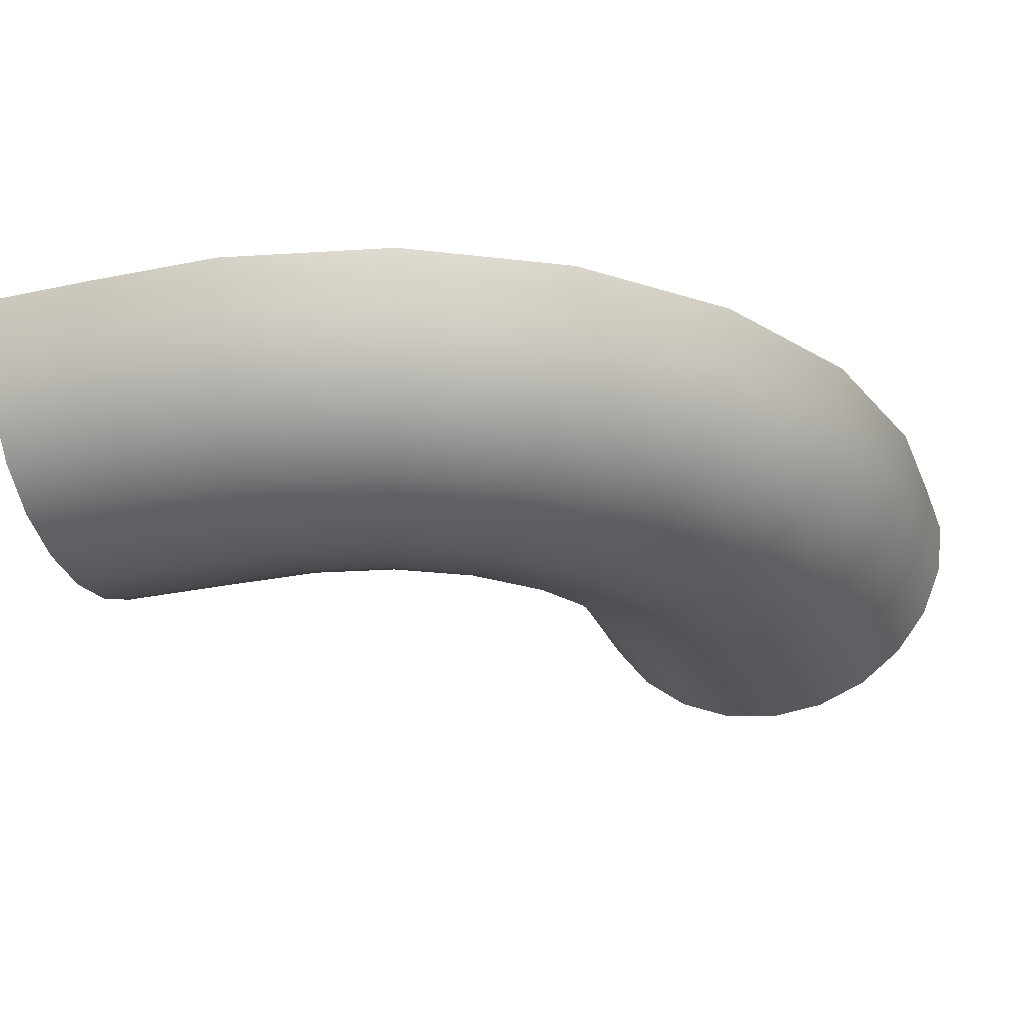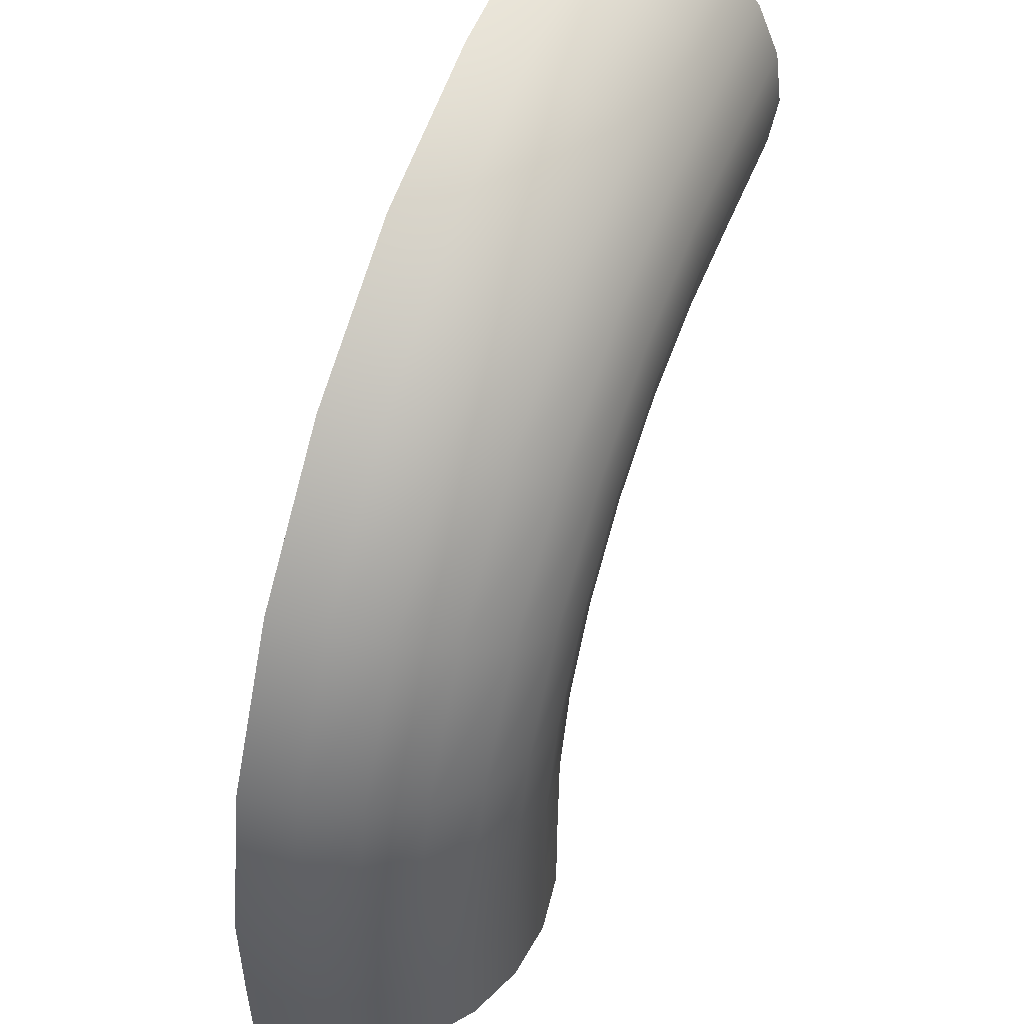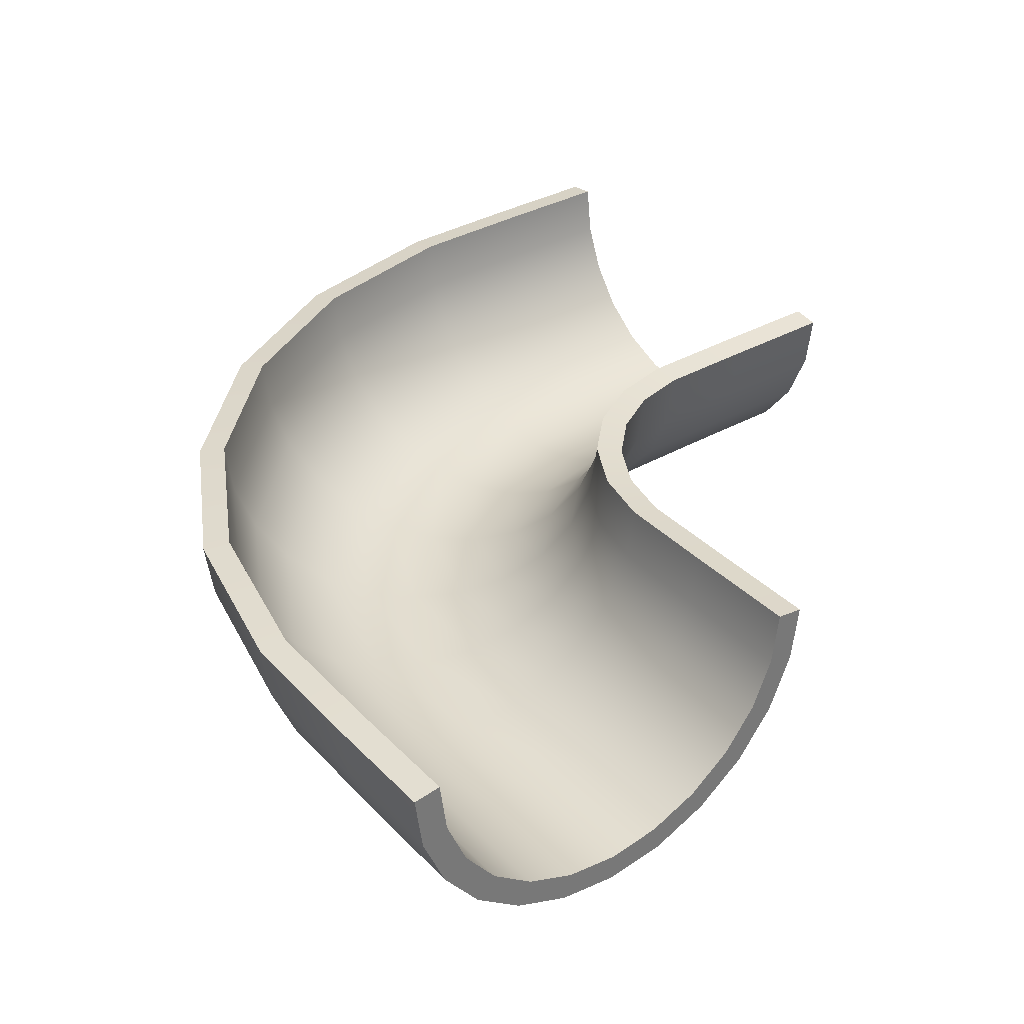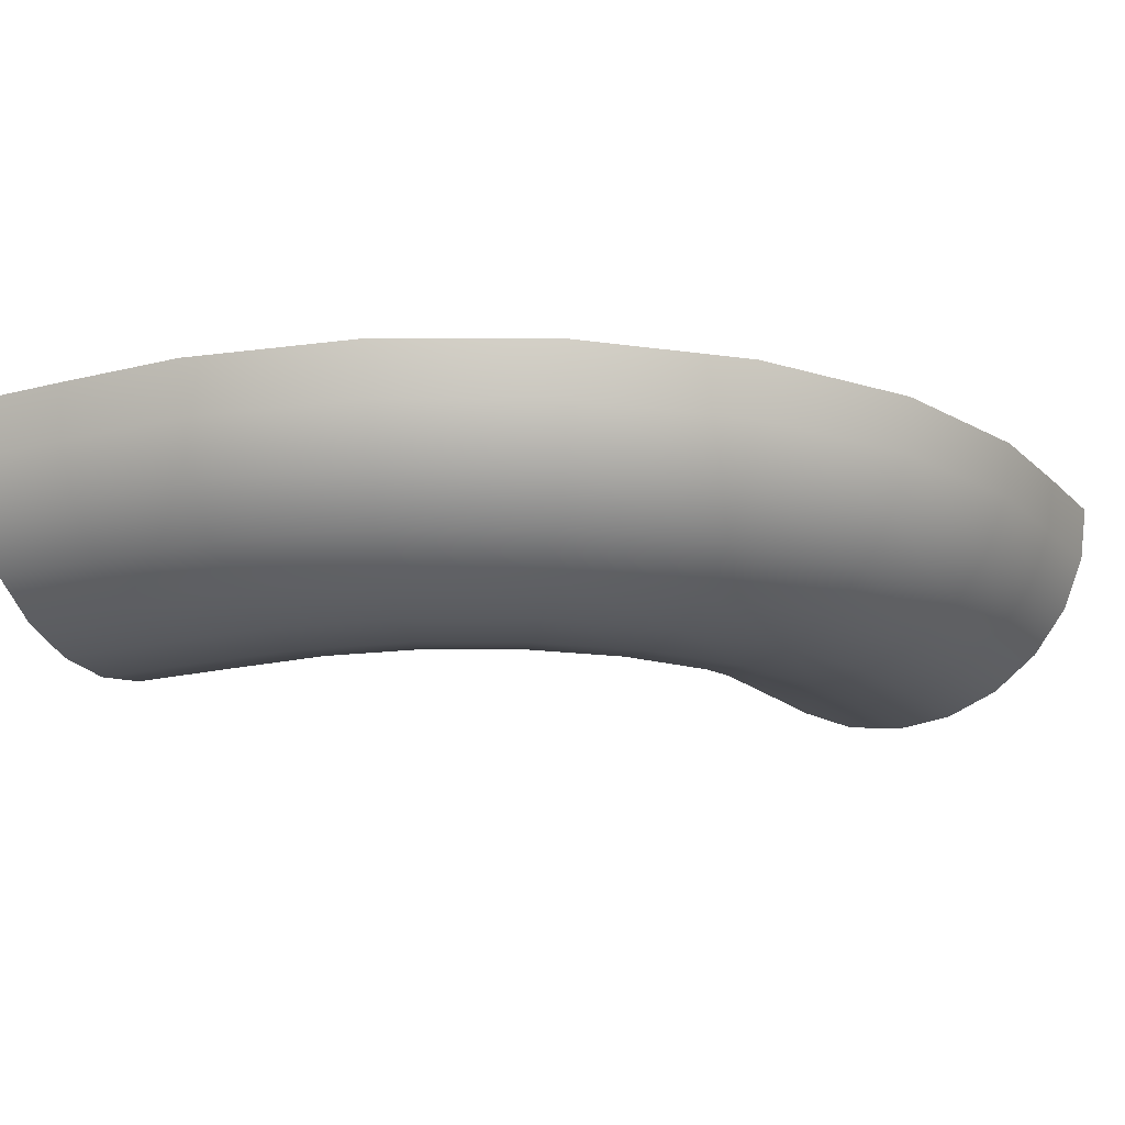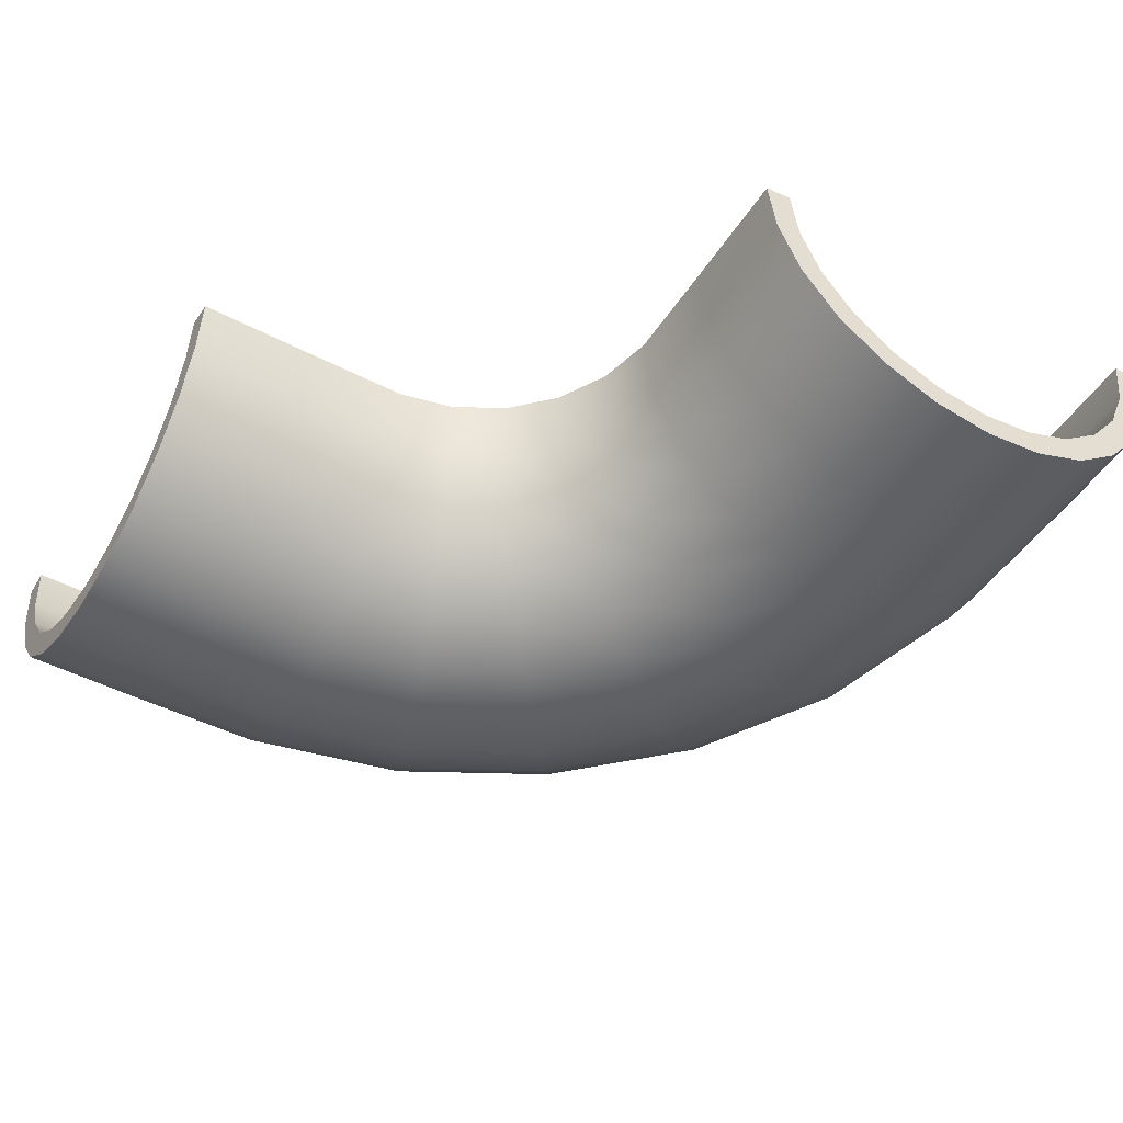
<metadata>
{"format":"obj","ext":"obj","renderer":"f3d","projection":"perspective","resolution":1024,"background":"white","views":[{"elev":-26.6,"azim":-71.4,"up":"+Y"},{"elev":53.8,"azim":-68.4,"up":"+Z"},{"elev":34.8,"azim":53.0,"up":"+Y"},{"elev":-16.2,"azim":-61.5,"up":"+Y"},{"elev":-47.2,"azim":149.2,"up":"+Y"}]}
</metadata>
<code>
g
v -0.75 -6.557e-08 0
v -0.7244 -0.1941 0
v -0.6495 -0.375 0
v -0.5303 -0.5303 0
v -0.375 -0.6495 0
v -0.1941 -0.7244 0
v 0 -0.75 0
v 0.1941 -0.7244 0
v 0.375 -0.6495 0
v 0.5303 -0.5303 0
v 0.6495 -0.375 0
v 0.7244 -0.1941 0
v 0.75 1.311e-07 0
v -0.75 -6.557e-08 0.4444
v -0.7244 -0.1941 0.4444
v -0.6495 -0.375 0.4444
v -0.5303 -0.5303 0.4444
v -0.375 -0.6495 0.4444
v -0.1941 -0.7244 0.4444
v 0 -0.75 0.4444
v 0.1941 -0.7244 0.4444
v 0.375 -0.6495 0.4444
v 0.5303 -0.5303 0.4444
v 0.6495 -0.375 0.4444
v 0.7244 -0.1941 0.4444
v 0.75 1.311e-07 0.4444
v -0.7411 -6.557e-08 0.9541
v -0.7156 -0.1941 0.9519
v -0.641 -0.375 0.9453
v -0.5223 -0.5303 0.9349
v -0.3675 -0.6495 0.9214
v -0.1873 -0.7244 0.9056
v 0.006056 -0.75 0.8887
v 0.1994 -0.7244 0.8718
v 0.3796 -0.6495 0.856
v 0.5344 -0.5303 0.8425
v 0.6531 -0.375 0.8321
v 0.7277 -0.1941 0.8256
v 0.7532 1.311e-07 0.8233
v -0.5945 -6.557e-08 1.589
v -0.5706 -0.1941 1.58
v -0.5007 -0.375 1.553
v -0.3894 -0.5303 1.51
v -0.2444 -0.6495 1.455
v -0.07551 -0.7244 1.39
v 0.1057 -0.75 1.32
v 0.2869 -0.7244 1.251
v 0.4558 -0.6495 1.186
v 0.6008 -0.5303 1.13
v 0.7121 -0.375 1.088
v 0.782 -0.1941 1.061
v 0.8059 1.311e-07 1.052
v -0.2785 -6.557e-08 2.159
v -0.2581 -0.1941 2.144
v -0.1982 -0.375 2.099
v -0.1031 -0.5303 2.027
v 0.02099 -0.6495 1.933
v 0.1655 -0.7244 1.825
v 0.3205 -0.75 1.708
v 0.4755 -0.7244 1.591
v 0.62 -0.6495 1.482
v 0.744 -0.5303 1.389
v 0.8392 -0.375 1.317
v 0.899 -0.1941 1.272
v 0.9195 1.311e-07 1.256
v 0.1824 -6.557e-08 2.62
v 0.1977 -0.1941 2.6
v 0.2428 -0.375 2.54
v 0.3146 -0.5303 2.445
v 0.4081 -0.6495 2.321
v 0.5169 -0.7244 2.176
v 0.6337 -0.75 2.021
v 0.7506 -0.7244 1.866
v 0.8594 -0.6495 1.722
v 0.9529 -0.5303 1.598
v 1.025 -0.375 1.502
v 1.07 -0.1941 1.443
v 1.085 1.311e-07 1.422
v 0.7524 -6.557e-08 2.936
v 0.7616 -0.1941 2.912
v 0.7884 -0.375 2.842
v 0.8311 -0.5303 2.731
v 0.8868 -0.6495 2.586
v 0.9516 -0.7244 2.417
v 1.021 -0.75 2.236
v 1.091 -0.7244 2.055
v 1.156 -0.6495 1.886
v 1.211 -0.5303 1.741
v 1.254 -0.375 1.629
v 1.281 -0.1941 1.56
v 1.29 1.311e-07 1.536
v 1.387 -6.557e-08 3.083
v 1.39 -0.1941 3.057
v 1.396 -0.375 2.983
v 1.407 -0.5303 2.864
v 1.42 -0.6495 2.709
v 1.436 -0.7244 2.529
v 1.453 -0.75 2.335
v 1.47 -0.7244 2.142
v 1.486 -0.6495 1.962
v 1.499 -0.5303 1.807
v 1.509 -0.375 1.688
v 1.516 -0.1941 1.614
v 1.518 1.311e-07 1.588
v 1.897 -6.557e-08 3.092
v 1.897 -0.1941 3.066
v 1.897 -0.375 2.991
v 1.897 -0.5303 2.872
v 1.897 -0.6495 2.717
v 1.897 -0.7244 2.536
v 1.897 -0.75 2.342
v 1.897 -0.7244 2.147
v 1.897 -0.6495 1.967
v 1.897 -0.5303 1.811
v 1.897 -0.375 1.692
v 1.897 -0.1941 1.617
v 1.897 1.311e-07 1.592
v 2.342 -6.557e-08 3.092
v 2.342 -0.1941 3.066
v 2.342 -0.375 2.991
v 2.342 -0.5303 2.872
v 2.342 -0.6495 2.717
v 2.342 -0.7244 2.536
v 2.342 -0.75 2.342
v 2.342 -0.7244 2.147
v 2.342 -0.6495 1.967
v 2.342 -0.5303 1.811
v 2.342 -0.375 1.692
v 2.342 -0.1941 1.617
v 2.342 1.311e-07 1.592
v -0.8491 -0.01305 0
v -0.8219 -0.2202 0
v -0.821 -0.22 0.4444
v -0.8491 -0.01305 0.4444
v -0.7369 -0.4254 0
v -0.7361 -0.425 0.4444
v -0.6017 -0.6017 0
v -0.601 -0.601 0.4444
v -0.4254 -0.7369 0
v -0.425 -0.7361 0.4444
v -0.2202 -0.8219 0
v -0.22 -0.821 0.4444
v 0 -0.8509 0
v 0 -0.85 0.4444
v 0.2202 -0.8219 0
v 0.22 -0.821 0.4444
v 0.4254 -0.7369 0
v 0.425 -0.7361 0.4444
v 0.6017 -0.6017 0
v 0.601 -0.601 0.4444
v 0.7369 -0.4254 0
v 0.7361 -0.425 0.4444
v 0.8219 -0.2202 0
v 0.821 -0.22 0.4444
v 0.8491 -0.01305 0
v 0.8491 -0.01305 0.4444
v -0.8119 -0.22 0.9603
v -0.8399 -0.01305 0.9627
v -0.7273 -0.425 0.9529
v -0.5927 -0.601 0.9411
v -0.4173 -0.7361 0.9258
v -0.2131 -0.821 0.9079
v 0.006056 -0.85 0.8887
v 0.2252 -0.821 0.8695
v 0.4294 -0.7361 0.8517
v 0.6048 -0.601 0.8363
v 0.7394 -0.425 0.8246
v 0.824 -0.22 0.8172
v 0.852 -0.01305 0.8147
v -0.6608 -0.22 1.615
v -0.687 -0.01305 1.625
v -0.5815 -0.425 1.584
v -0.4554 -0.601 1.536
v -0.2911 -0.7361 1.473
v -0.09967 -0.821 1.399
v 0.1057 -0.85 1.32
v 0.3111 -0.821 1.242
v 0.5025 -0.7361 1.168
v 0.6668 -0.601 1.105
v 0.7929 -0.425 1.057
v 0.8722 -0.22 1.026
v 0.8985 -0.01305 1.016
v -0.3352 -0.22 2.202
v -0.3577 -0.01305 2.219
v -0.2674 -0.425 2.151
v -0.1595 -0.601 2.07
v -0.01894 -0.7361 1.964
v 0.1448 -0.821 1.84
v 0.3205 -0.85 1.708
v 0.4962 -0.821 1.575
v 0.6599 -0.7361 1.452
v 0.8005 -0.601 1.346
v 0.9084 -0.425 1.265
v 0.9762 -0.22 1.214
v 0.9986 -0.01305 1.197
v 0.1396 -0.22 2.677
v 0.1227 -0.01305 2.699
v 0.1907 -0.425 2.609
v 0.272 -0.601 2.501
v 0.378 -0.7361 2.36
v 0.5013 -0.821 2.197
v 0.6337 -0.85 2.021
v 0.7661 -0.821 1.845
v 0.8895 -0.7361 1.682
v 0.9954 -0.601 1.541
v 1.077 -0.425 1.433
v 1.128 -0.22 1.365
v 1.145 -0.01305 1.343
v 0.727 -0.22 3.002
v 0.7169 -0.01305 3.029
v 0.7574 -0.425 2.923
v 0.8058 -0.601 2.797
v 0.8689 -0.7361 2.633
v 0.9423 -0.821 2.441
v 1.021 -0.85 2.236
v 1.1 -0.821 2.03
v 1.173 -0.7361 1.839
v 1.237 -0.601 1.675
v 1.285 -0.425 1.549
v 1.315 -0.22 1.469
v 1.325 -0.01305 1.443
v 1.381 -0.22 3.153
v 1.379 -0.01305 3.181
v 1.389 -0.425 3.069
v 1.4 -0.601 2.934
v 1.416 -0.7361 2.759
v 1.434 -0.821 2.555
v 1.453 -0.85 2.335
v 1.472 -0.821 2.116
v 1.49 -0.7361 1.912
v 1.505 -0.601 1.737
v 1.517 -0.425 1.602
v 1.524 -0.22 1.518
v 1.527 -0.01305 1.49
v 1.897 -0.22 3.163
v 1.897 -0.01305 3.191
v 1.897 -0.425 3.078
v 1.897 -0.601 2.943
v 1.897 -0.7361 2.767
v 1.897 -0.821 2.562
v 1.897 -0.85 2.342
v 1.897 -0.821 2.122
v 1.897 -0.7361 1.917
v 1.897 -0.601 1.741
v 1.897 -0.425 1.605
v 1.897 -0.22 1.521
v 1.897 -0.01305 1.492
v 2.342 -0.2202 3.163
v 2.342 -0.01305 3.191
v 2.342 -0.4254 3.078
v 2.342 -0.6017 2.943
v 2.342 -0.7369 2.767
v 2.342 -0.8219 2.562
v 2.342 -0.8509 2.342
v 2.342 -0.8219 2.121
v 2.342 -0.7369 1.916
v 2.342 -0.6017 1.74
v 2.342 -0.4254 1.605
v 2.342 -0.2202 1.52
v 2.342 -0.01305 1.492
g
f 1 14 15 2
f 2 15 16 3
f 3 16 17 4
f 4 17 18 5
f 5 18 19 6
f 6 19 20 7
f 7 20 21 8
f 8 21 22 9
f 9 22 23 10
f 10 23 24 11
f 11 24 25 12
f 12 25 26 13
f 14 27 28 15
f 15 28 29 16
f 16 29 30 17
f 17 30 31 18
f 18 31 32 19
f 19 32 33 20
f 20 33 34 21
f 21 34 35 22
f 22 35 36 23
f 23 36 37 24
f 24 37 38 25
f 25 38 39 26
f 27 40 41 28
f 28 41 42 29
f 29 42 43 30
f 30 43 44 31
f 31 44 45 32
f 32 45 46 33
f 33 46 47 34
f 34 47 48 35
f 35 48 49 36
f 36 49 50 37
f 37 50 51 38
f 38 51 52 39
f 40 53 54 41
f 41 54 55 42
f 42 55 56 43
f 43 56 57 44
f 44 57 58 45
f 45 58 59 46
f 46 59 60 47
f 47 60 61 48
f 48 61 62 49
f 49 62 63 50
f 50 63 64 51
f 51 64 65 52
f 53 66 67 54
f 54 67 68 55
f 55 68 69 56
f 56 69 70 57
f 57 70 71 58
f 58 71 72 59
f 59 72 73 60
f 60 73 74 61
f 61 74 75 62
f 62 75 76 63
f 63 76 77 64
f 64 77 78 65
f 66 79 80 67
f 67 80 81 68
f 68 81 82 69
f 69 82 83 70
f 70 83 84 71
f 71 84 85 72
f 72 85 86 73
f 73 86 87 74
f 74 87 88 75
f 75 88 89 76
f 76 89 90 77
f 77 90 91 78
f 79 92 93 80
f 80 93 94 81
f 81 94 95 82
f 82 95 96 83
f 83 96 97 84
f 84 97 98 85
f 85 98 99 86
f 86 99 100 87
f 87 100 101 88
f 88 101 102 89
f 89 102 103 90
f 90 103 104 91
f 92 105 106 93
f 93 106 107 94
f 94 107 108 95
f 95 108 109 96
f 96 109 110 97
f 97 110 111 98
f 98 111 112 99
f 99 112 113 100
f 100 113 114 101
f 101 114 115 102
f 102 115 116 103
f 103 116 117 104
f 105 118 119 106
f 106 119 120 107
f 107 120 121 108
f 108 121 122 109
f 109 122 123 110
f 110 123 124 111
f 111 124 125 112
f 112 125 126 113
f 113 126 127 114
f 114 127 128 115
f 115 128 129 116
f 116 129 130 117
f 131 132 133 134
f 132 135 136 133
f 135 137 138 136
f 137 139 140 138
f 139 141 142 140
f 141 143 144 142
f 143 145 146 144
f 145 147 148 146
f 147 149 150 148
f 149 151 152 150
f 151 153 154 152
f 153 155 156 154
f 134 133 157 158
f 133 136 159 157
f 136 138 160 159
f 138 140 161 160
f 140 142 162 161
f 142 144 163 162
f 144 146 164 163
f 146 148 165 164
f 148 150 166 165
f 150 152 167 166
f 152 154 168 167
f 154 156 169 168
f 158 157 170 171
f 157 159 172 170
f 159 160 173 172
f 160 161 174 173
f 161 162 175 174
f 162 163 176 175
f 163 164 177 176
f 164 165 178 177
f 165 166 179 178
f 166 167 180 179
f 167 168 181 180
f 168 169 182 181
f 171 170 183 184
f 170 172 185 183
f 172 173 186 185
f 173 174 187 186
f 174 175 188 187
f 175 176 189 188
f 176 177 190 189
f 177 178 191 190
f 178 179 192 191
f 179 180 193 192
f 180 181 194 193
f 181 182 195 194
f 184 183 196 197
f 183 185 198 196
f 185 186 199 198
f 186 187 200 199
f 187 188 201 200
f 188 189 202 201
f 189 190 203 202
f 190 191 204 203
f 191 192 205 204
f 192 193 206 205
f 193 194 207 206
f 194 195 208 207
f 197 196 209 210
f 196 198 211 209
f 198 199 212 211
f 199 200 213 212
f 200 201 214 213
f 201 202 215 214
f 202 203 216 215
f 203 204 217 216
f 204 205 218 217
f 205 206 219 218
f 206 207 220 219
f 207 208 221 220
f 210 209 222 223
f 209 211 224 222
f 211 212 225 224
f 212 213 226 225
f 213 214 227 226
f 214 215 228 227
f 215 216 229 228
f 216 217 230 229
f 217 218 231 230
f 218 219 232 231
f 219 220 233 232
f 220 221 234 233
f 223 222 235 236
f 222 224 237 235
f 224 225 238 237
f 225 226 239 238
f 226 227 240 239
f 227 228 241 240
f 228 229 242 241
f 229 230 243 242
f 230 231 244 243
f 231 232 245 244
f 232 233 246 245
f 233 234 247 246
f 236 235 248 249
f 235 237 250 248
f 237 238 251 250
f 238 239 252 251
f 239 240 253 252
f 240 241 254 253
f 241 242 255 254
f 242 243 256 255
f 243 244 257 256
f 244 245 258 257
f 245 246 259 258
f 246 247 260 259
f 1 2 132 131
f 2 3 135 132
f 3 4 137 135
f 4 5 139 137
f 5 6 141 139
f 6 7 143 141
f 7 8 145 143
f 8 9 147 145
f 9 10 149 147
f 10 11 151 149
f 11 12 153 151
f 12 13 155 153
f 13 26 156 155
f 26 39 169 156
f 39 52 182 169
f 52 65 195 182
f 65 78 208 195
f 78 91 221 208
f 91 104 234 221
f 104 117 247 234
f 117 130 260 247
f 130 129 259 260
f 129 128 258 259
f 128 127 257 258
f 127 126 256 257
f 126 125 255 256
f 125 124 254 255
f 124 123 253 254
f 123 122 252 253
f 122 121 251 252
f 121 120 250 251
f 120 119 248 250
f 119 118 249 248
f 118 105 236 249
f 105 92 223 236
f 92 79 210 223
f 79 66 197 210
f 66 53 184 197
f 53 40 171 184
f 40 27 158 171
f 27 14 134 158
f 14 1 131 134

</code>
